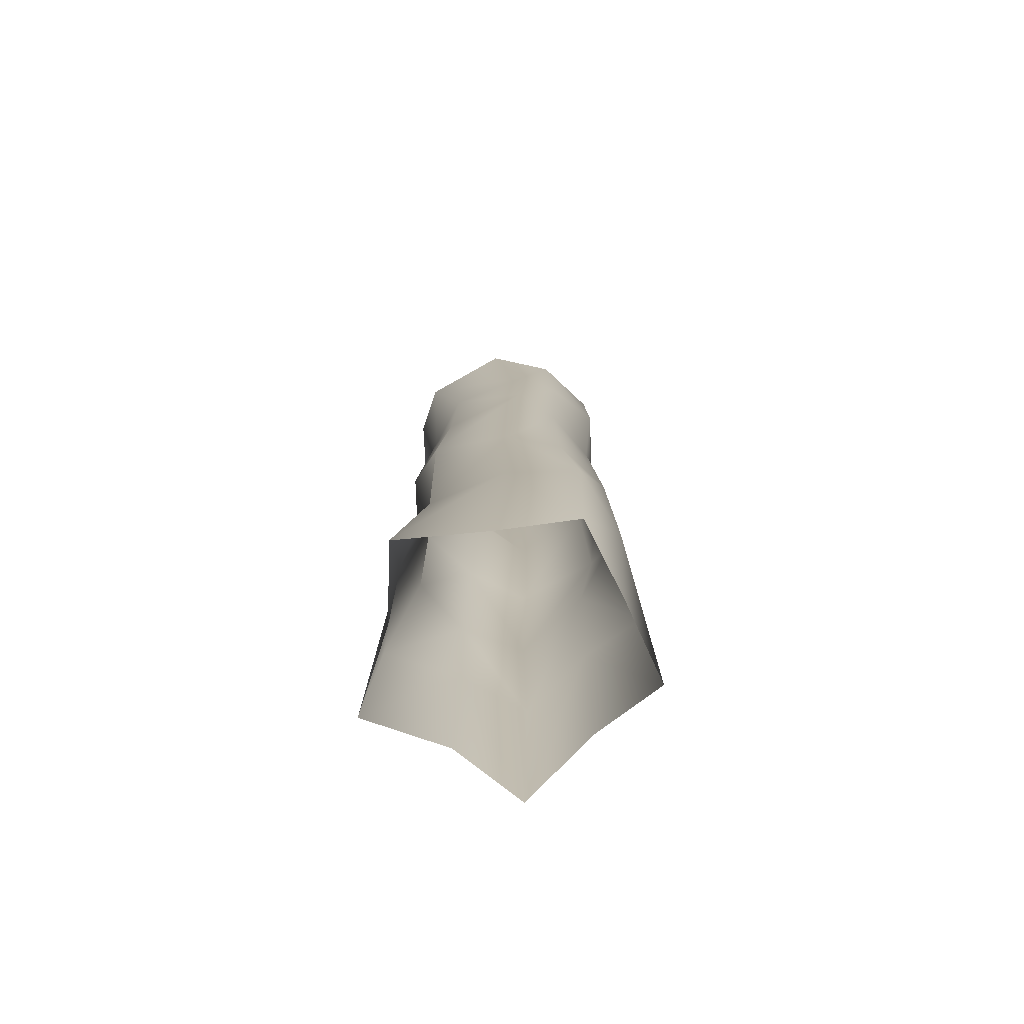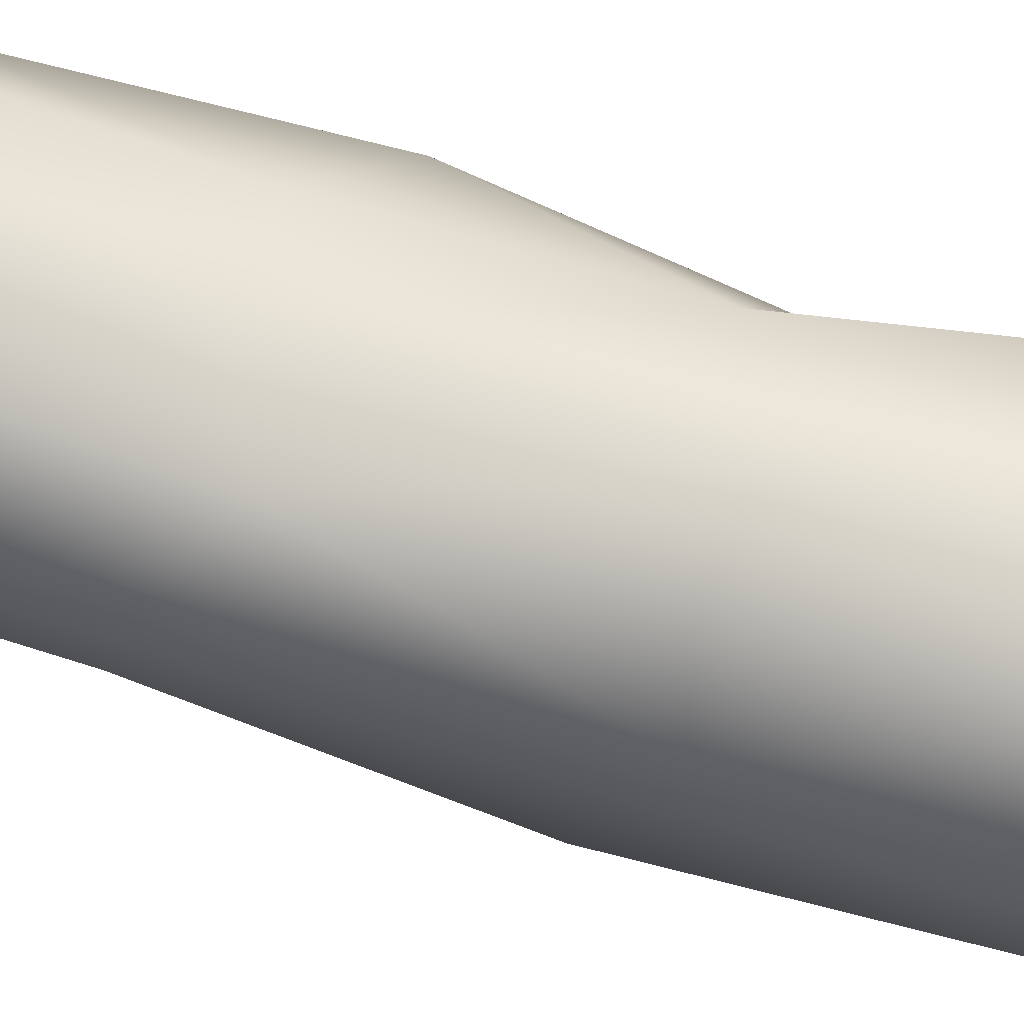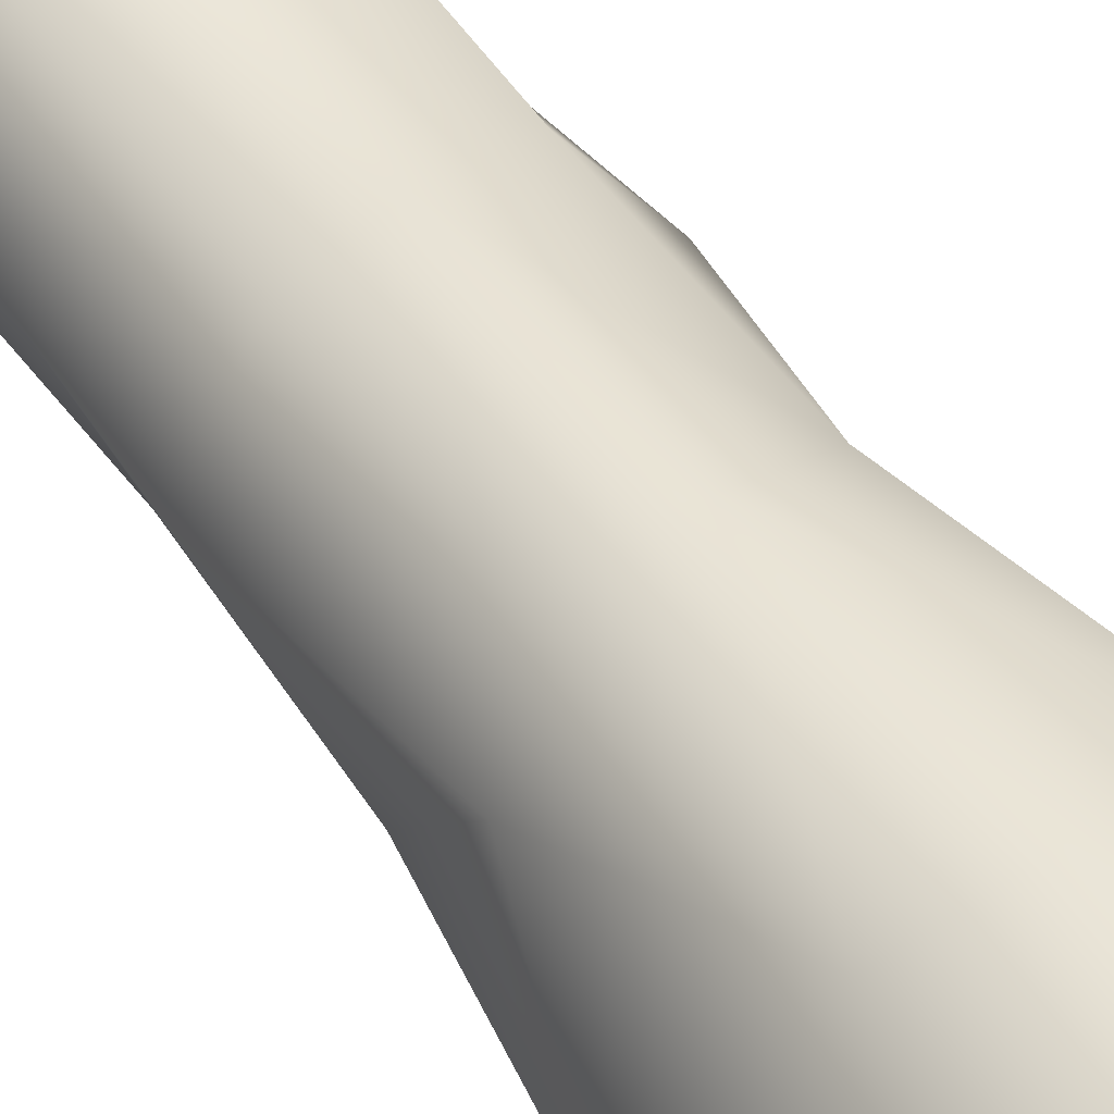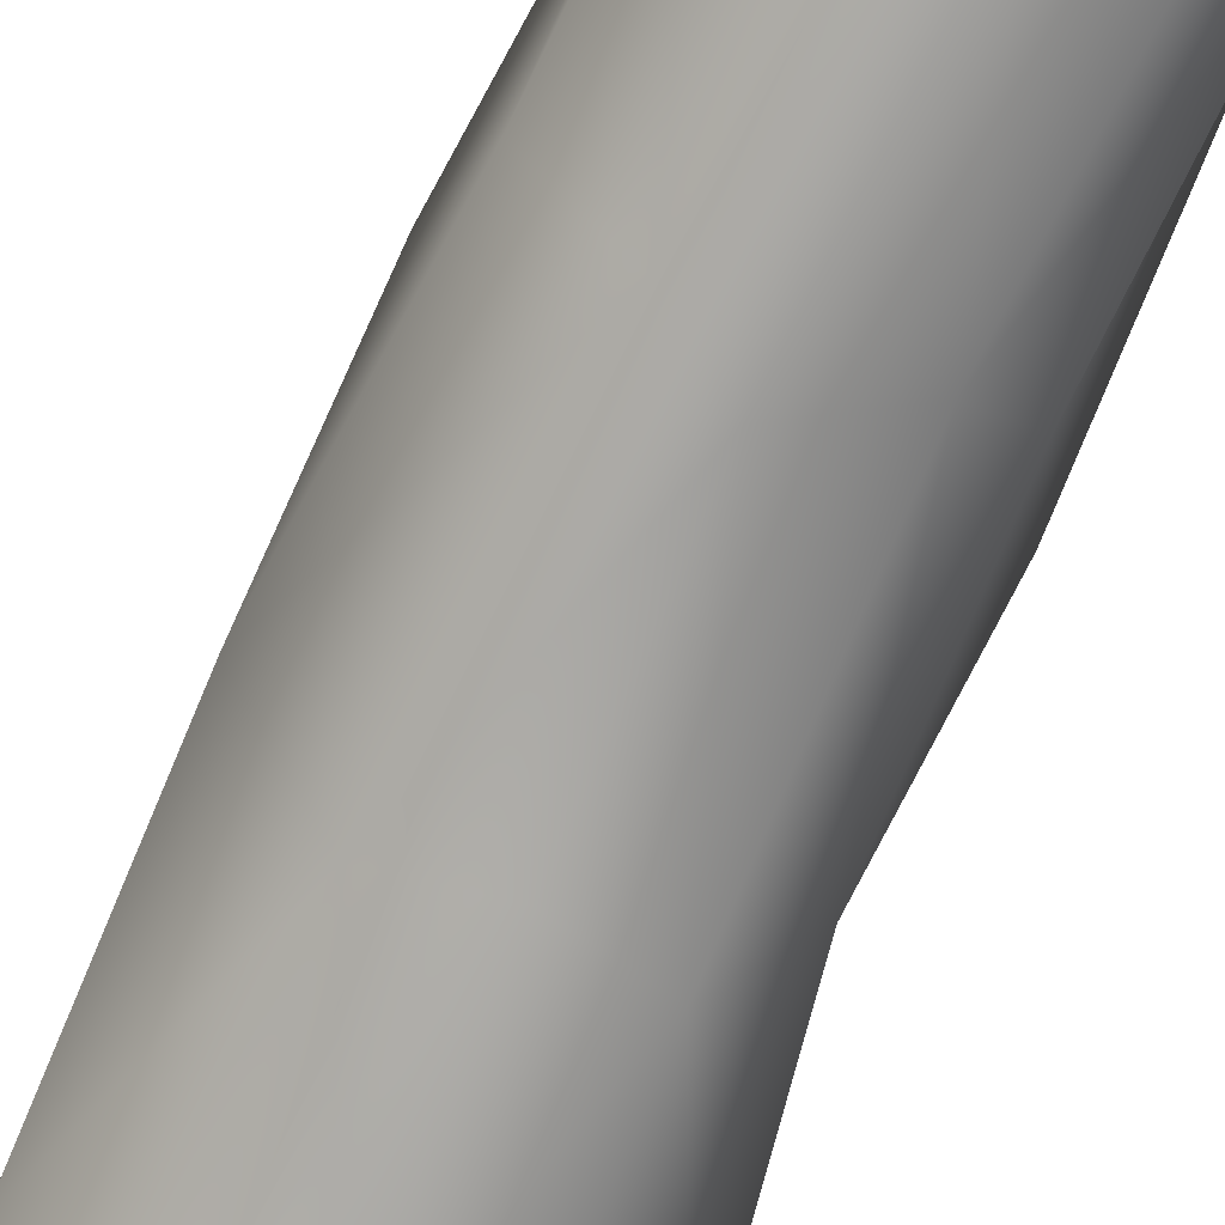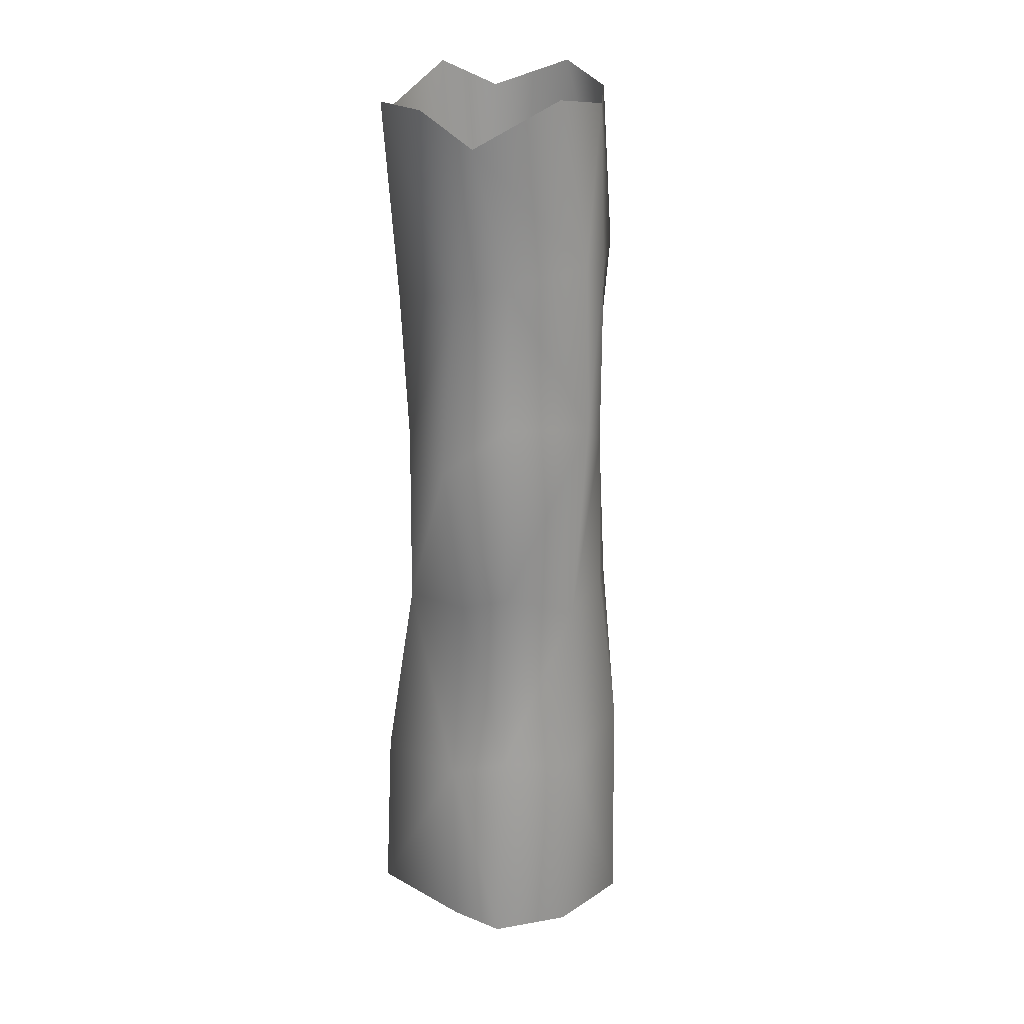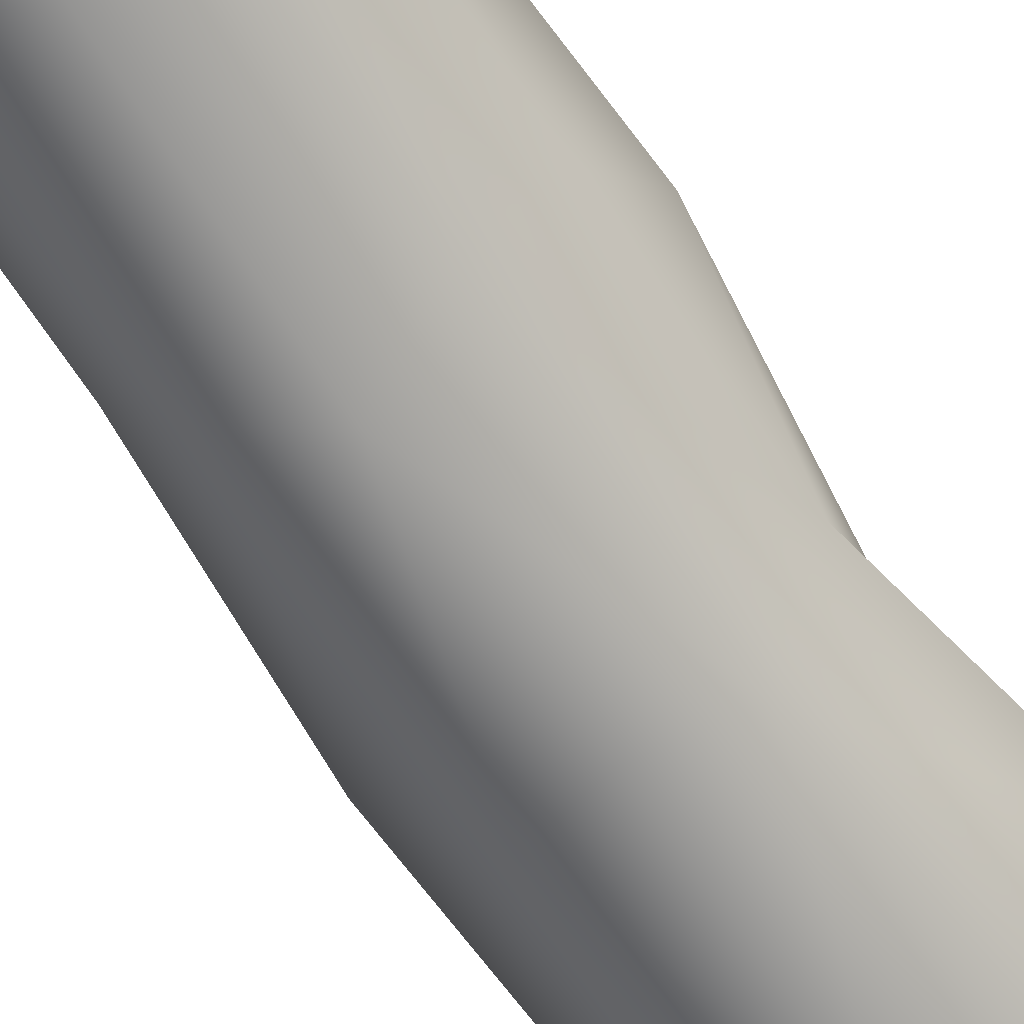
<metadata>
{"format":"obj","ext":"obj","renderer":"f3d","projection":"perspective","resolution":1024,"background":"white","views":[{"elev":-75.7,"azim":-28.8,"up":"+Z"},{"elev":-78.0,"azim":73.7,"up":"+Y"},{"elev":44.8,"azim":148.1,"up":"+Y"},{"elev":-73.3,"azim":-24.1,"up":"+Y"},{"elev":23.1,"azim":-70.6,"up":"+Z"},{"elev":-64.6,"azim":33.5,"up":"+Y"}]}
</metadata>
<code>
o polygon314
v 1954 -3735 -2918
v 2013 -3821 -2967
v 1949 -3747 -3309
v 2025 -3878 -3318
v 1953 -3738 -3650
v 2041 -3876 -3656
v 1965 -3717 -3919
v 2000 -3879 -3979
v 1962 -3731 -4298
v 2002 -3869 -4286
v 1976 -3691 -4592
v 2008 -3861 -4630
v 1714 -3736 -3314
v 1832 -3753 -3287
v 1719 -3749 -3597
v 1836 -3727 -3623
v 1723 -3743 -3939
v 1834 -3710 -3960
v 1692 -3699 -4277
v 1830 -3729 -4284
v 1675 -3691 -4592
v 1825 -3729 -4625
v 1661 -3973 -3266
v 1661 -3869 -3290
v 1654 -3969 -3539
v 1637 -3849 -3635
v 1628 -3979 -3875
v 1679 -3870 -3932
v 1638 -3969 -4247
v 1642 -3858 -4289
v 1582 -3975 -4604
v 1642 -3861 -4630
v 1951 -4057 -2946
v 1828 -4090 -2956
v 1943 -4079 -3234
v 1837 -4098 -3258
v 1932 -4055 -3554
v 1826 -4100 -3603
v 1939 -4080 -3925
v 1832 -4104 -3898
v 1843 -4139 -4204
v 2005 -3957 -3573
v 2014 -3971 -3881
v 2072 -3959 -4214
v 1955 -4080 -4243
v 2068 -3975 -4604
v 1938 -4075 -4639
v 1710 -4051 -2934
v 1617 -3921 -3011
v 1763 -4088 -3240
v 1747 -4101 -3550
v 1730 -4081 -3927
v 1721 -4084 -4271
v 1712 -4075 -4639
v 1825 -4150 -4612
v 1636 -3817 -2952
v 1698 -3715 -2954
v 2028 -3961 -2916
v 2014 -3956 -3262
v 1815 -3691 -2980
f 3 2 1
f 4 2 3
f 5 4 3
f 6 4 5
f 7 6 5
f 8 6 7
f 9 8 7
f 10 8 9
f 11 10 9
f 12 10 11
f 15 14 13
f 16 14 15
f 17 16 15
f 18 16 17
f 19 18 17
f 20 18 19
f 21 20 19
f 22 20 21
f 25 24 23
f 26 24 25
f 27 26 25
f 28 26 27
f 29 28 27
f 30 28 29
f 31 30 29
f 32 30 31
f 35 34 33
f 36 34 35
f 37 36 35
f 38 36 37
f 39 38 37
f 40 38 39
f 41 40 39
f 43 37 42
f 39 37 43
f 44 39 43
f 45 39 44
f 46 45 44
f 47 45 46
f 50 49 48
f 23 49 50
f 51 23 50
f 25 23 51
f 27 25 51
f 18 7 16
f 9 7 18
f 20 9 18
f 11 9 20
f 22 11 20
f 52 27 51
f 29 27 52
f 53 29 52
f 31 29 53
f 54 31 53
f 26 15 24
f 17 15 26
f 28 17 26
f 30 17 28
f 41 52 40
f 53 52 41
f 55 53 41
f 54 53 55
f 24 57 56
f 13 57 24
f 15 13 24
f 16 3 14
f 5 3 16
f 7 5 16
f 45 41 39
f 55 41 45
f 47 55 45
f 30 19 17
f 21 19 30
f 32 21 30
f 2 59 58
f 4 59 2
f 58 35 33
f 59 35 58
f 60 3 1
f 14 3 60
f 57 14 60
f 13 14 57
f 34 50 48
f 36 50 34
f 49 24 56
f 23 24 49
f 4 42 59
f 6 42 4
f 59 37 35
f 42 37 59
f 36 51 50
f 38 51 36
f 6 43 42
f 8 43 6
f 38 52 51
f 40 52 38
f 8 44 43
f 10 44 8
f 10 46 44
f 12 46 10

</code>
